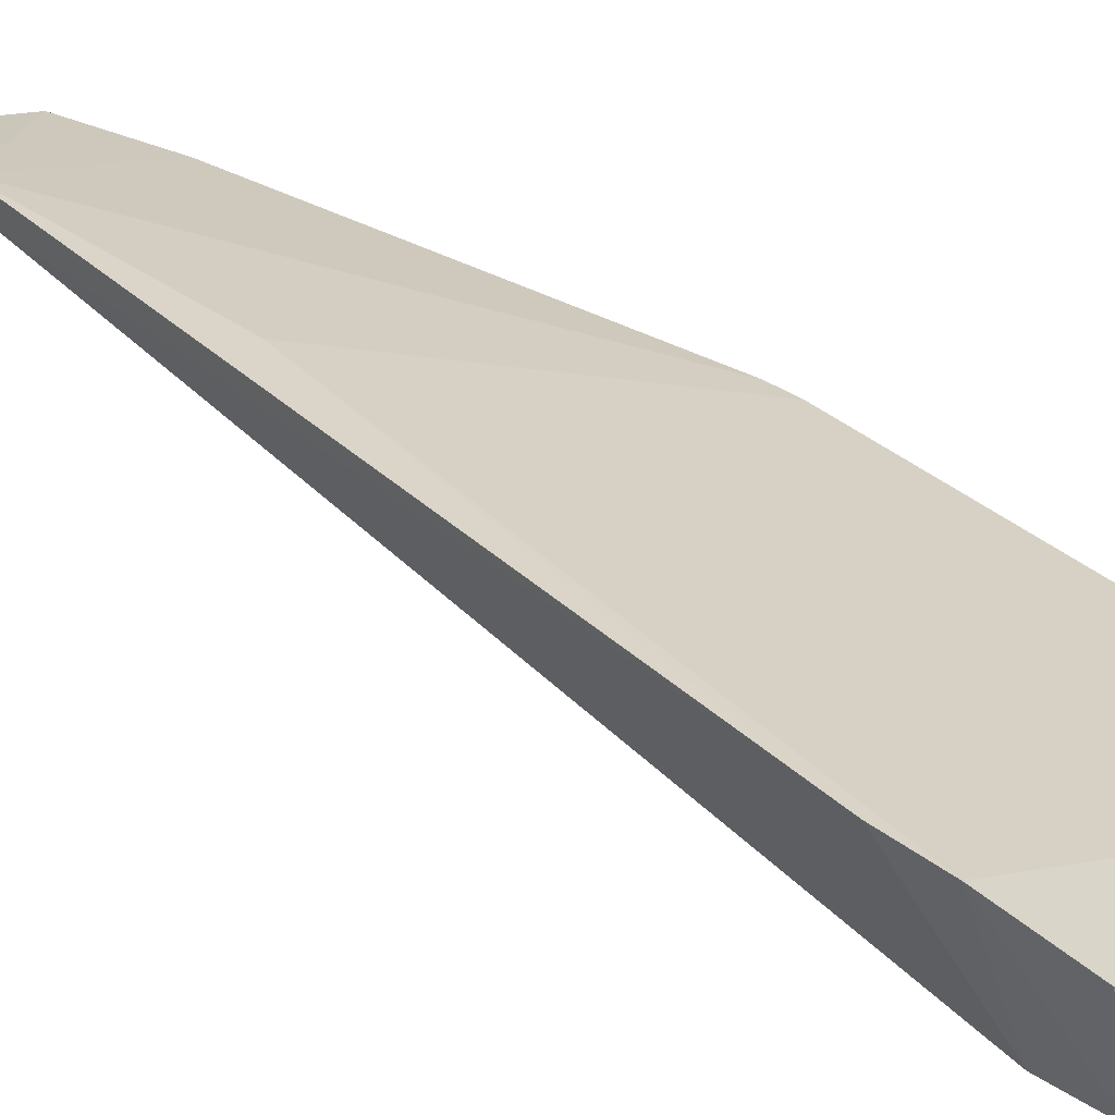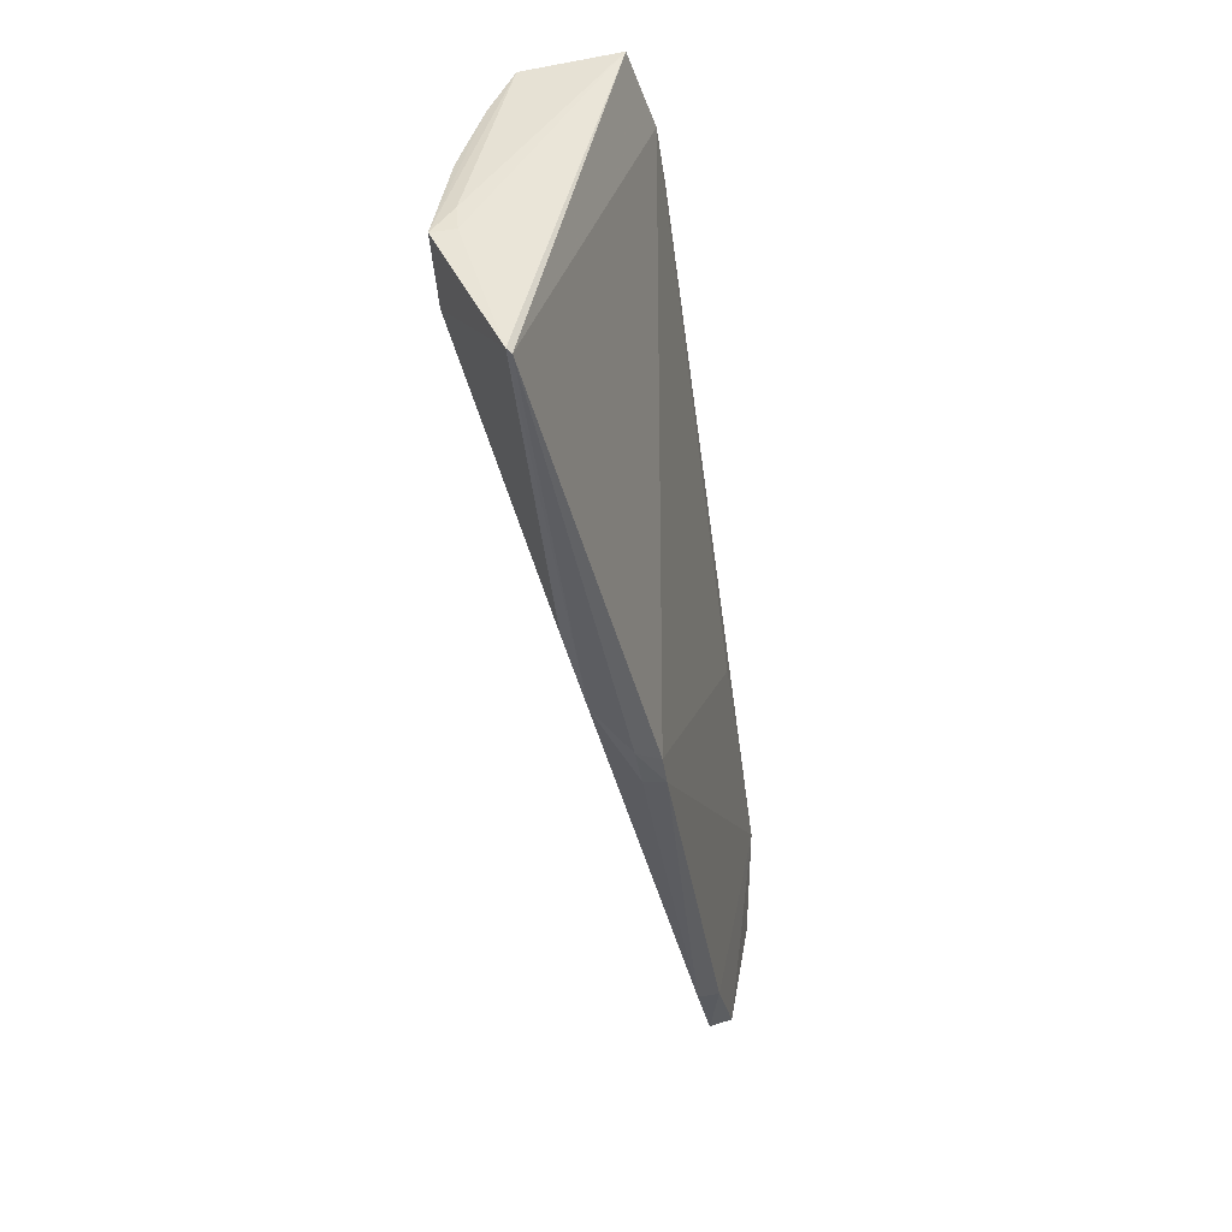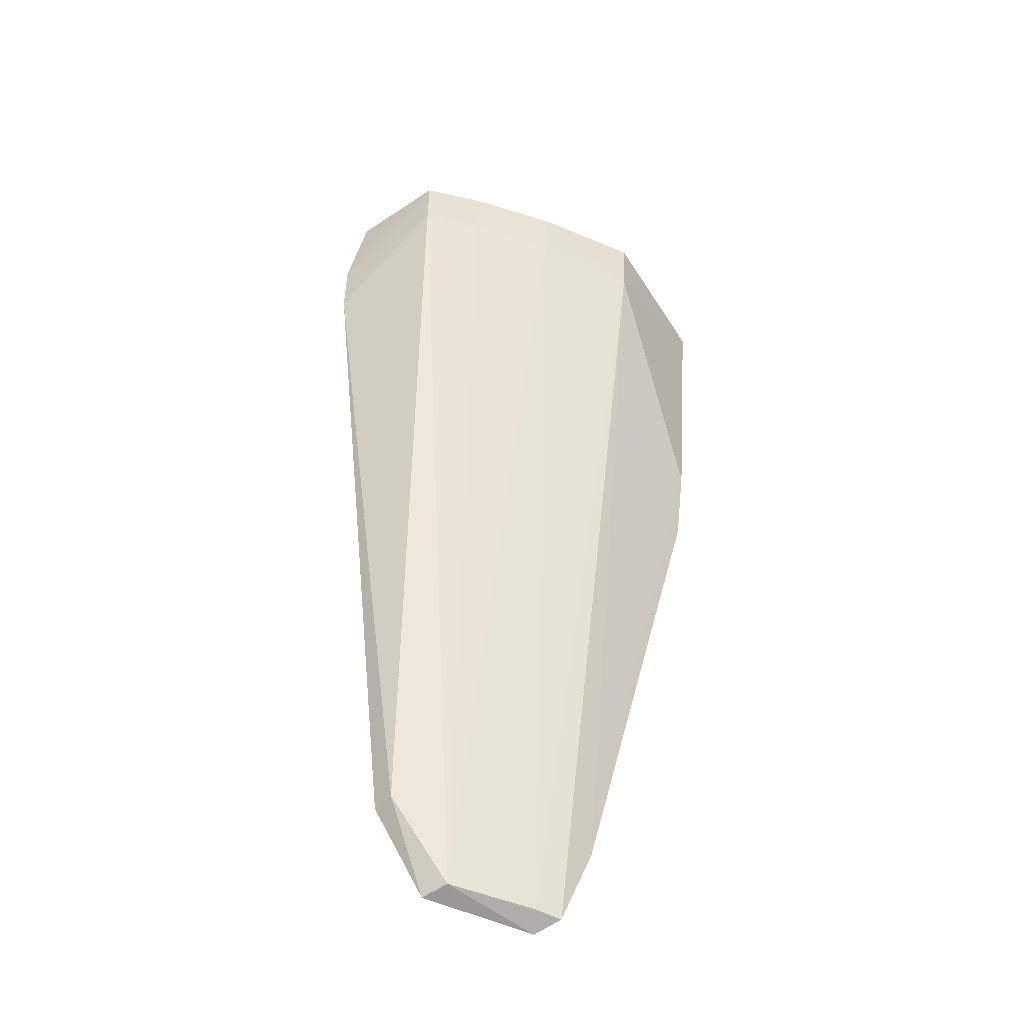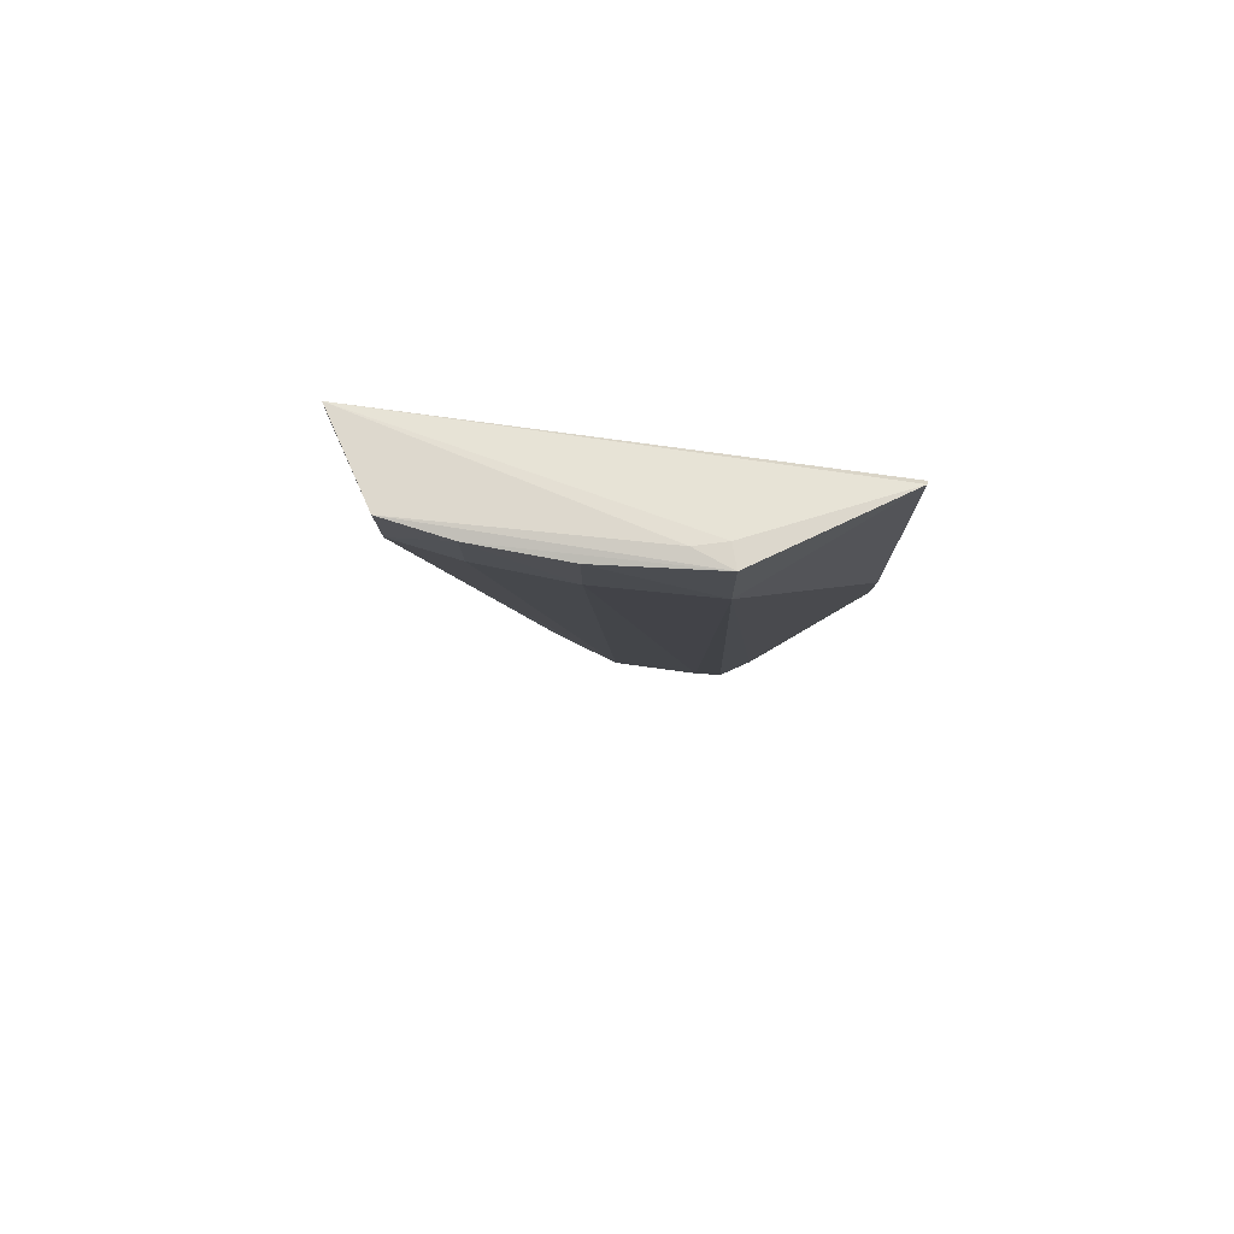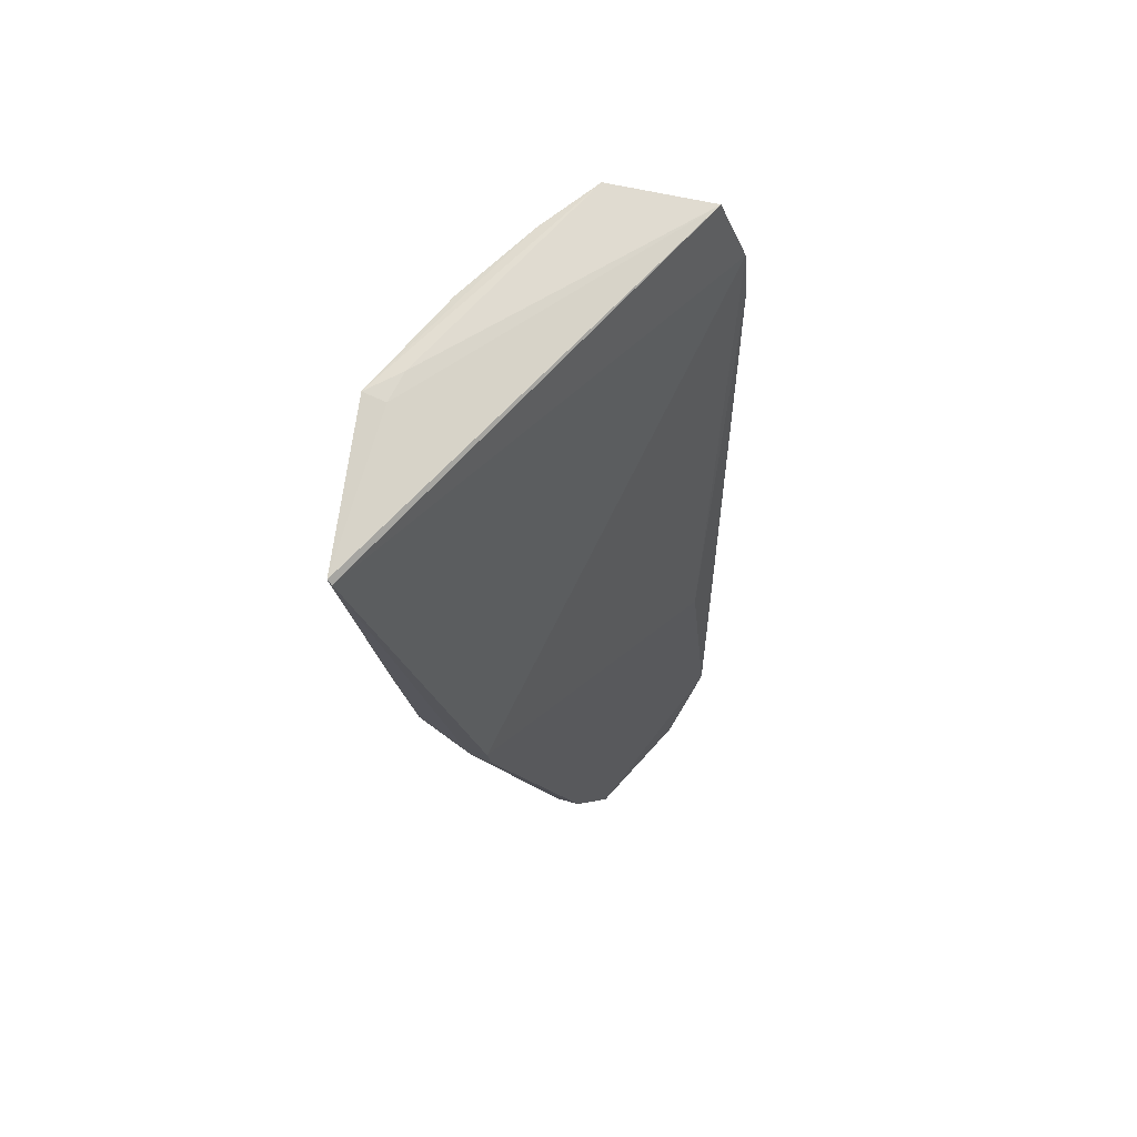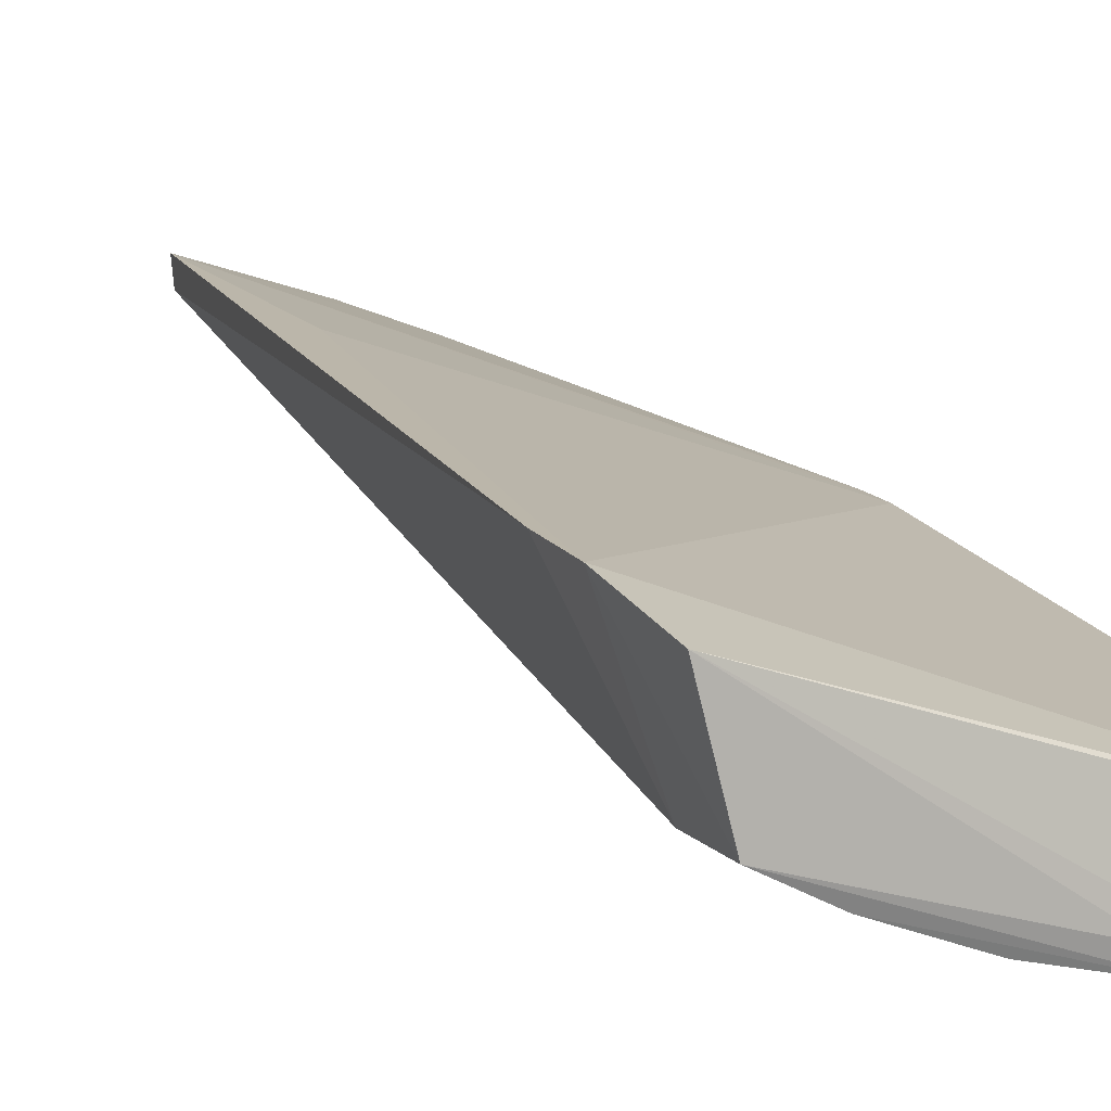
<metadata>
{"format":"obj","ext":"obj","renderer":"f3d","projection":"perspective","resolution":1024,"background":"white","views":[{"elev":29.5,"azim":-54.3,"up":"+Y"},{"elev":43.3,"azim":84.2,"up":"+Z"},{"elev":-54.5,"azim":-39.2,"up":"+Z"},{"elev":69.9,"azim":-7.9,"up":"+Z"},{"elev":74.1,"azim":117.0,"up":"+Z"},{"elev":7.9,"azim":-31.3,"up":"+Y"}]}
</metadata>
<code>
v -0.001851 -0.04381 0.08607
v -0.01185 -0.03219 0.04065
v -0.02112 -0.04211 0.08563
v -0.01135 -0.03344 0.04089
v -0.004842 -0.03469 0.04478
v -0.0144 -0.03286 0.04505
v -0.008902 -0.04591 0.08284
v -0.02257 -0.03616 0.08182
v -0.006471 -0.03371 0.04043
v -0.02093 -0.04186 0.08289
v -0.008911 -0.04618 0.08626
v -0.001551 -0.04113 0.06837
v -0.001956 -0.03807 0.06469
v -0.0145 -0.03174 0.04501
v -0.02241 -0.0375 0.08558
v -0.005818 -0.03492 0.04088
v -0.02231 -0.03576 0.07906
v -0.01416 -0.04498 0.08576
v -0.001816 -0.04216 0.07228
v -0.001791 -0.04359 0.08586
v -0.001812 -0.03891 0.06357
v -0.01529 -0.03326 0.05618
v -0.001941 -0.03786 0.06329
v -0.00894 -0.04508 0.08634
v -0.0141 -0.04464 0.08285
v -0.01826 -0.0435 0.08561
v -0.004563 -0.03578 0.04504
v -0.001737 -0.03923 0.06538
v -0.01039 -0.04506 0.08631
v -0.007145 -0.03466 0.04093
v -0.01814 -0.04317 0.08285
f 6 2 4
f 9 4 2
f 10 6 4
f 10 3 8
f 11 7 1
f 14 2 6
f 14 9 2
f 14 5 9
f 15 8 3
f 16 4 9
f 16 9 5
f 17 10 8
f 17 6 10
f 17 14 6
f 18 7 11
f 19 12 1
f 19 1 7
f 20 13 8
f 20 1 12
f 20 15 1
f 20 8 15
f 22 8 13
f 22 13 14
f 22 17 8
f 22 14 17
f 23 14 13
f 23 5 14
f 24 11 1
f 24 1 15
f 25 7 18
f 26 3 10
f 26 25 18
f 26 18 11
f 26 11 3
f 27 12 19
f 27 21 12
f 27 16 5
f 27 23 21
f 27 5 23
f 27 19 7
f 27 7 16
f 28 20 12
f 28 13 20
f 28 23 13
f 28 12 21
f 28 21 23
f 29 24 15
f 29 15 3
f 29 3 11
f 29 11 24
f 30 16 7
f 30 7 25
f 30 25 4
f 30 4 16
f 31 10 4
f 31 4 25
f 31 26 10
f 31 25 26

</code>
